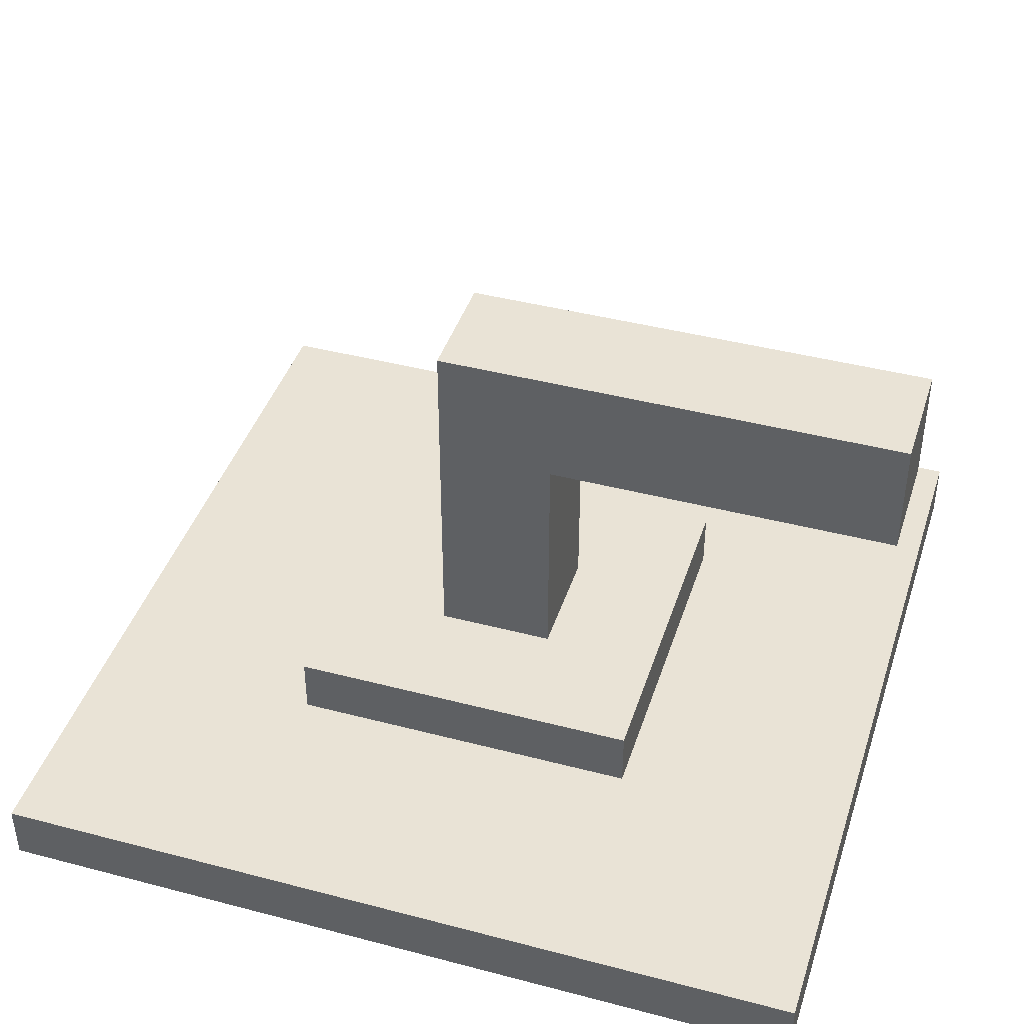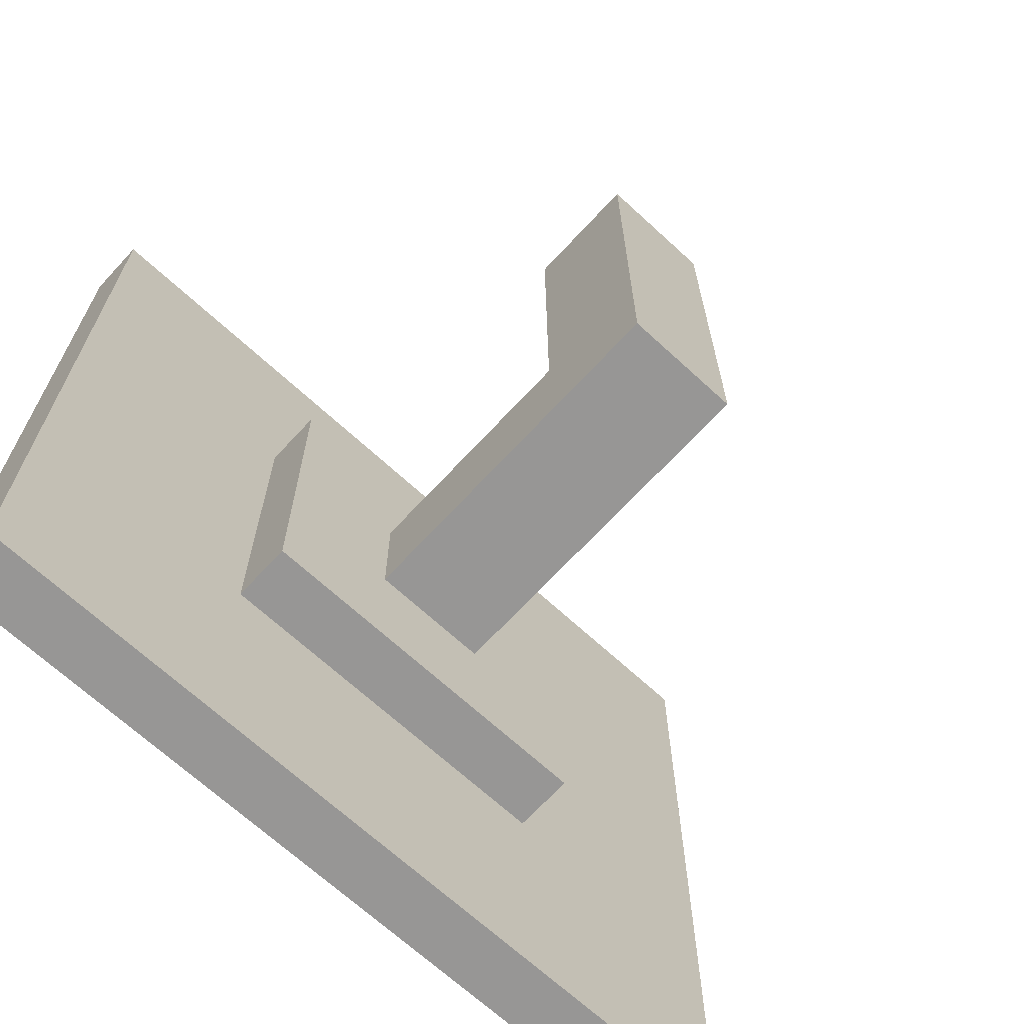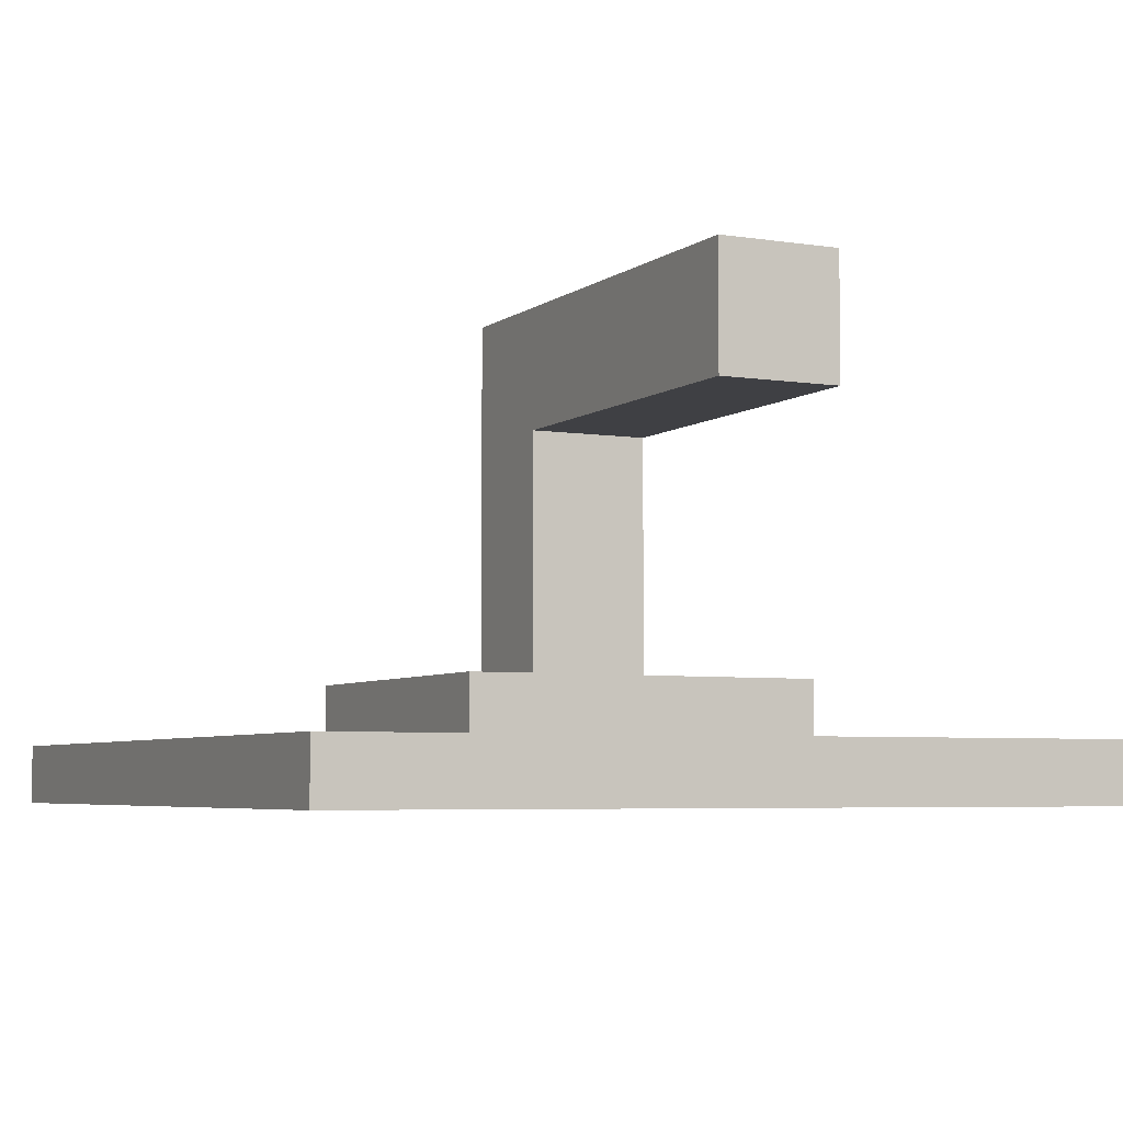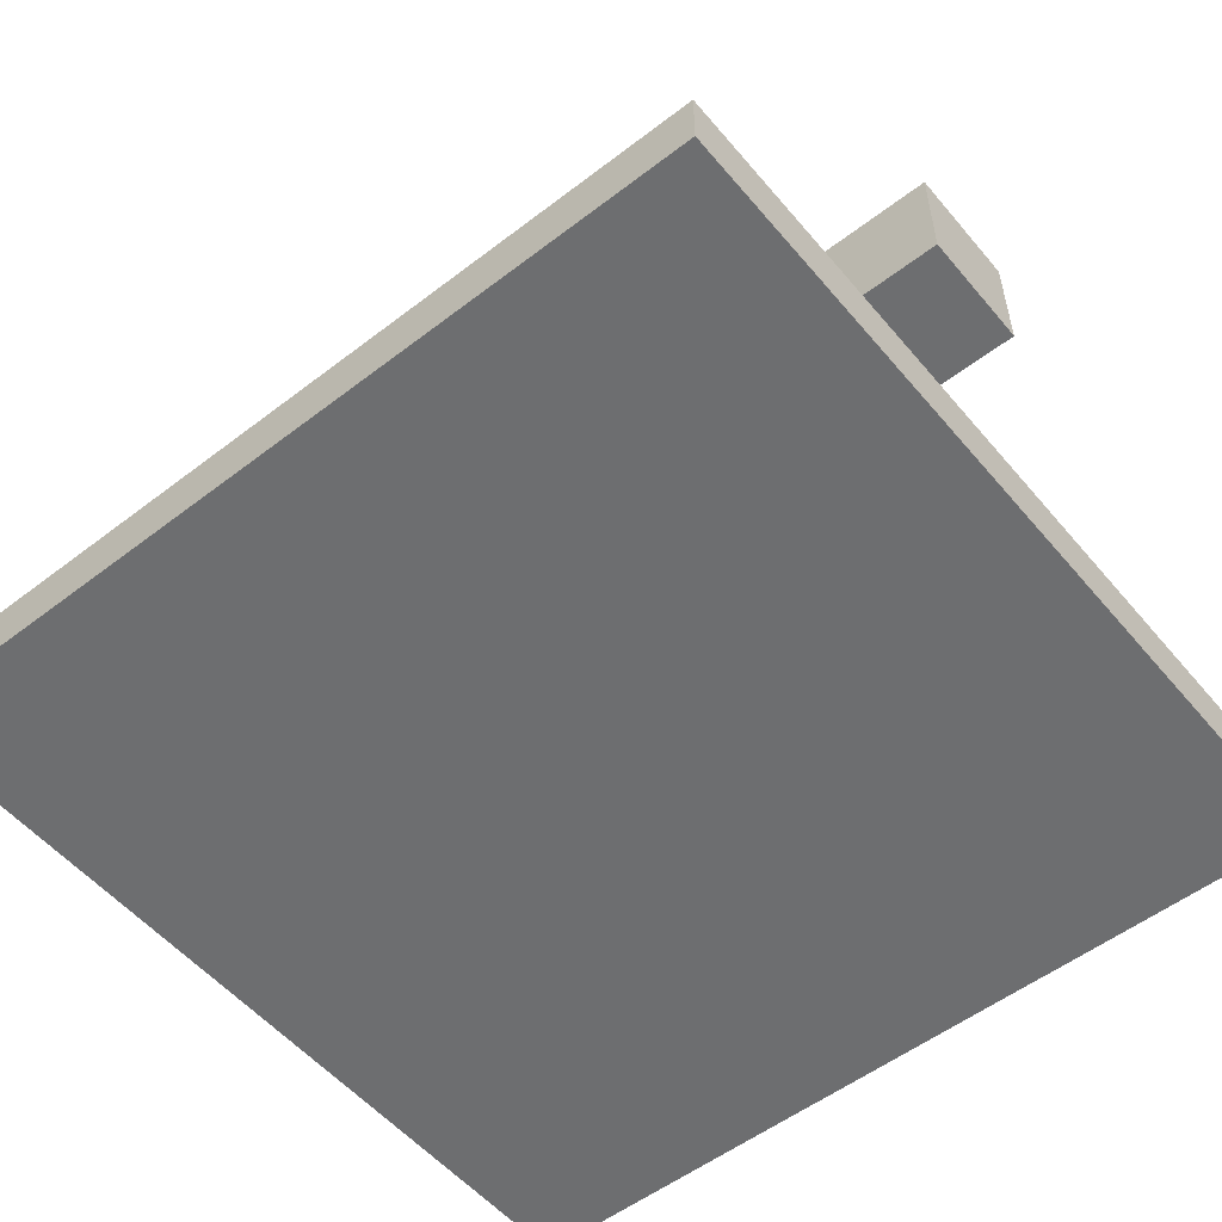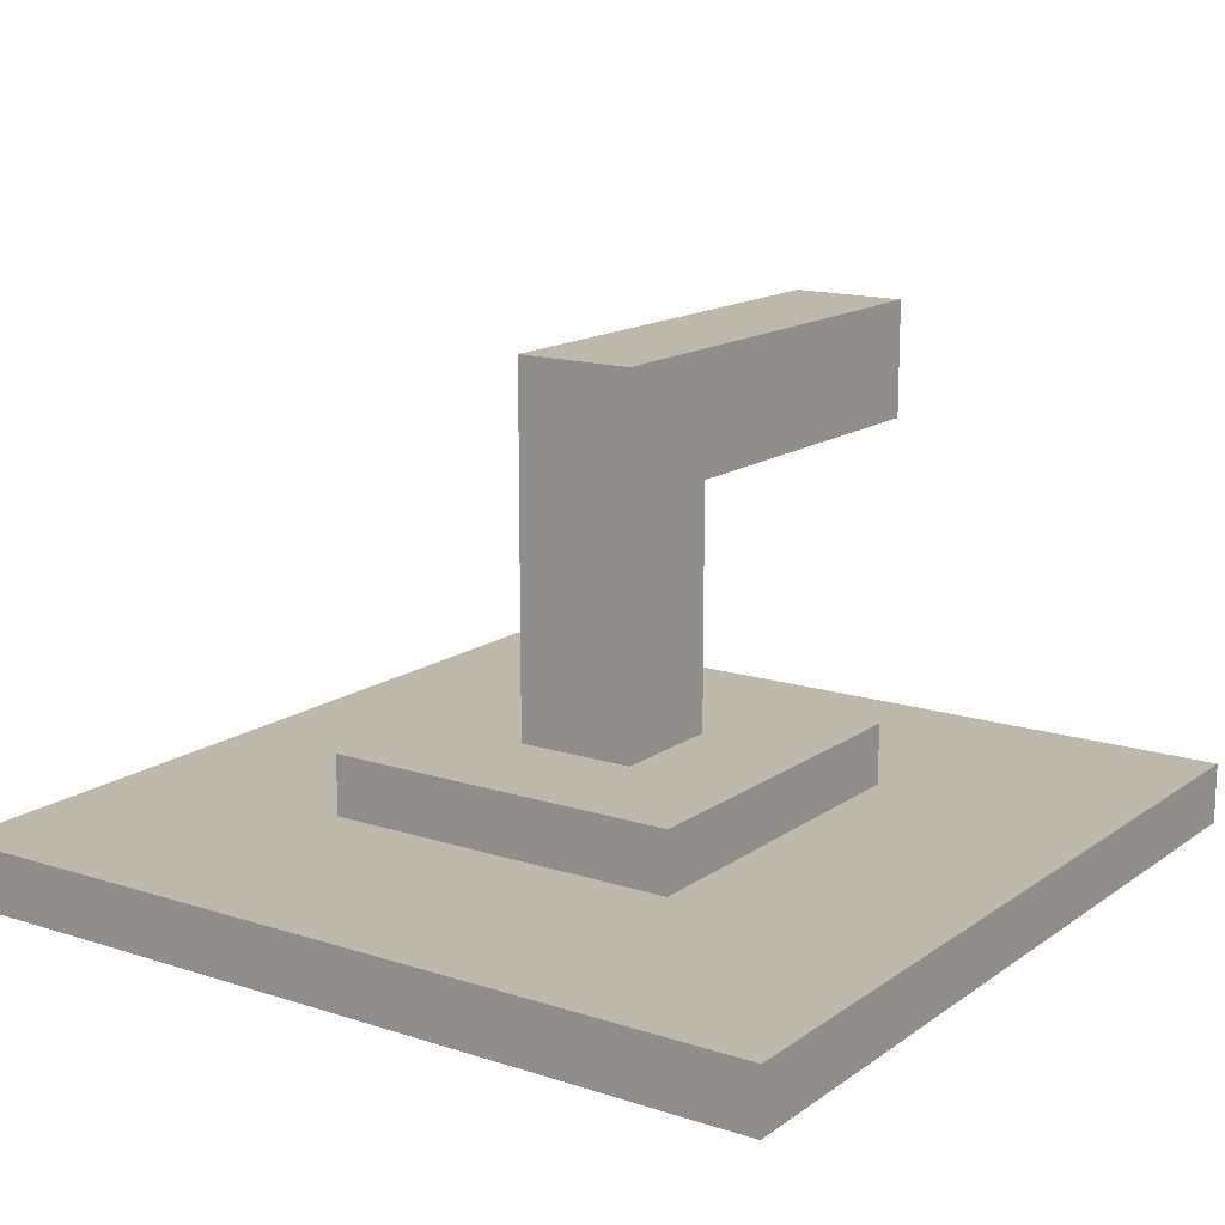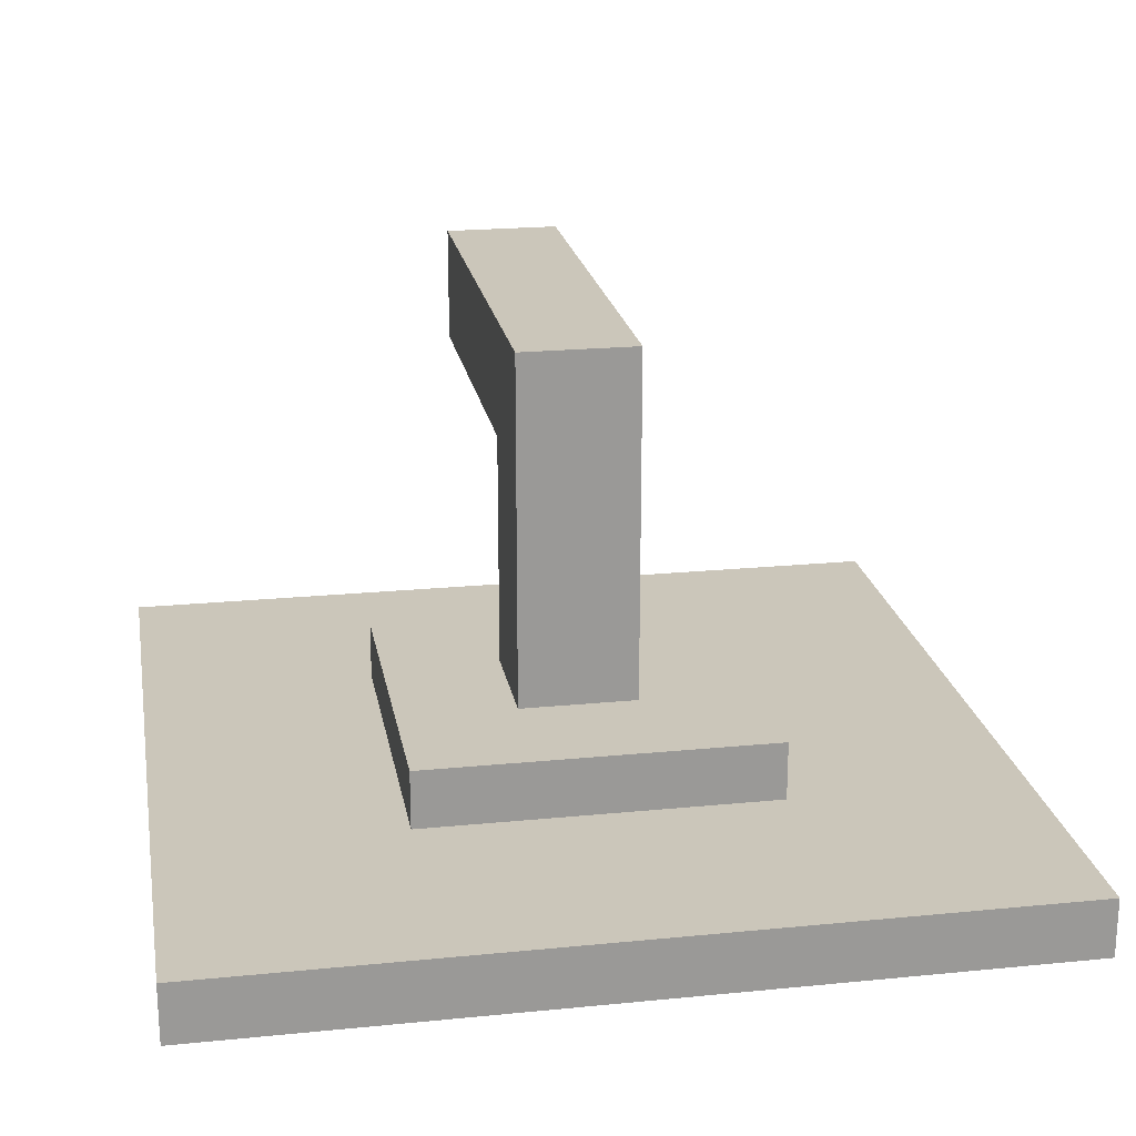
<metadata>
{"format":"obj","ext":"obj","renderer":"f3d","projection":"perspective","resolution":1024,"background":"white","views":[{"elev":42.0,"azim":107.5,"up":"+Z"},{"elev":-68.0,"azim":-42.7,"up":"+Y"},{"elev":-5.1,"azim":153.8,"up":"+Z"},{"elev":-54.2,"azim":129.2,"up":"+Z"},{"elev":15.0,"azim":34.6,"up":"+Z"},{"elev":21.2,"azim":-10.0,"up":"+Z"}]}
</metadata>
<code>
o
v 4.3 6.1 -5.3
v 4.3 6.1 -5.4
v 4.3 7.5 -5.3
v 4.3 7.5 -5.4
v 4.7 6.5 -5.2
v 4.7 6.5 -5.3
v 4.7 7.1 -5.2
v 4.7 7.1 -5.3
v 4.9 6.7 -4.6
v 4.9 6.7 -5.2
v 4.9 6.9 -4.8
v 4.9 6.9 -5.2
v 4.9 7.5 -4.6
v 4.9 7.5 -4.8
v 5.1 6.7 -4.6
v 5.1 6.7 -5.2
v 5.1 6.9 -4.8
v 5.1 6.9 -5.2
v 5.1 7.5 -4.6
v 5.1 7.5 -4.8
v 5.3 6.5 -5.2
v 5.3 6.5 -5.3
v 5.3 7.1 -5.2
v 5.3 7.1 -5.3
v 5.7 6.1 -5.3
v 5.7 6.1 -5.4
v 5.7 7.5 -5.3
v 5.7 7.5 -5.4
v 4.9 6.7 -4.6
v 4.9 7.5 -4.6
v 5.1 6.7 -4.6
v 5.1 7.5 -4.6
v 4.7 6.5 -5.2
v 4.7 7.1 -5.2
v 4.9 6.7 -5.2
v 4.9 6.9 -5.2
v 5.1 6.7 -5.2
v 5.1 6.9 -5.2
v 5.3 6.5 -5.2
v 5.3 7.1 -5.2
v 4.3 6.1 -5.3
v 4.3 7.5 -5.3
v 4.4 6.2 -5.3
v 4.4 7.4 -5.3
v 4.7 6.5 -5.3
v 4.7 7.1 -5.3
v 5.3 6.5 -5.3
v 5.3 7.1 -5.3
v 5.6 6.2 -5.3
v 5.6 7.4 -5.3
v 5.7 6.1 -5.3
v 5.7 7.5 -5.3
v 4.9 6.9 -4.8
v 4.9 7.5 -4.8
v 5.1 6.9 -4.8
v 5.1 7.5 -4.8
v 4.3 6.1 -5.4
v 4.3 7.5 -5.4
v 4.4 6.2 -5.4
v 4.4 7.4 -5.4
v 5.6 6.2 -5.4
v 5.6 7.4 -5.4
v 5.7 6.1 -5.4
v 5.7 7.5 -5.4
v 4.3 6.1 -5.3
v 5.7 6.1 -5.3
v 4.3 6.1 -5.4
v 5.7 6.1 -5.4
v 4.7 6.5 -5.2
v 5.3 6.5 -5.2
v 4.7 6.5 -5.3
v 5.3 6.5 -5.3
v 4.9 6.7 -4.6
v 5.1 6.7 -4.6
v 4.9 6.7 -5.2
v 5.1 6.7 -5.2
v 4.9 6.9 -4.8
v 5.1 6.9 -4.8
v 4.9 6.9 -5.2
v 5.1 6.9 -5.2
v 4.7 7.1 -5.2
v 5.3 7.1 -5.2
v 4.7 7.1 -5.3
v 5.3 7.1 -5.3
v 4.9 7.5 -4.6
v 5.1 7.5 -4.6
v 4.9 7.5 -4.8
v 5.1 7.5 -4.8
v 4.3 7.5 -5.3
v 5.7 7.5 -5.3
v 4.3 7.5 -5.4
v 5.7 7.5 -5.4
f 3 2 1
f 4 2 3
f 7 6 5
f 8 6 7
f 11 10 9
f 12 10 11
f 13 11 9
f 14 11 13
f 15 16 17
f 17 16 18
f 15 17 19
f 19 17 20
f 21 22 23
f 23 22 24
f 25 26 27
f 27 26 28
f 31 30 29
f 32 30 31
f 35 34 33
f 36 34 35
f 37 35 33
f 38 34 36
f 39 37 33
f 39 38 37
f 40 34 38
f 40 38 39
f 43 42 41
f 44 42 43
f 45 44 43
f 46 44 45
f 47 45 43
f 48 44 46
f 49 43 41
f 49 48 47
f 49 47 43
f 50 44 48
f 50 48 49
f 50 42 44
f 51 49 41
f 51 50 49
f 52 42 50
f 52 50 51
f 53 54 55
f 55 54 56
f 57 58 59
f 59 58 60
f 57 59 61
f 59 60 61
f 60 58 62
f 61 60 62
f 57 61 63
f 61 62 63
f 62 58 64
f 63 62 64
f 67 66 65
f 68 66 67
f 71 70 69
f 72 70 71
f 75 74 73
f 76 74 75
f 77 78 79
f 79 78 80
f 81 82 83
f 83 82 84
f 85 86 87
f 87 86 88
f 89 90 91
f 91 90 92

</code>
